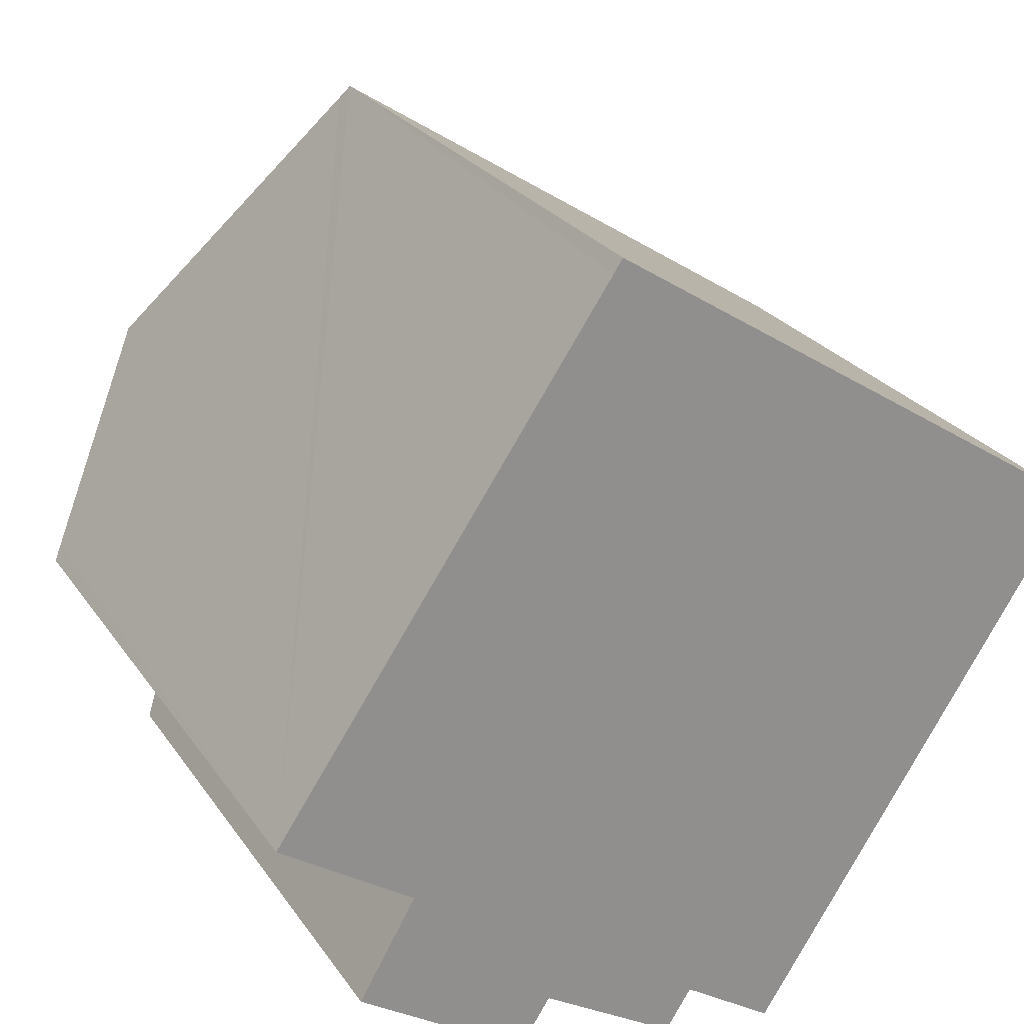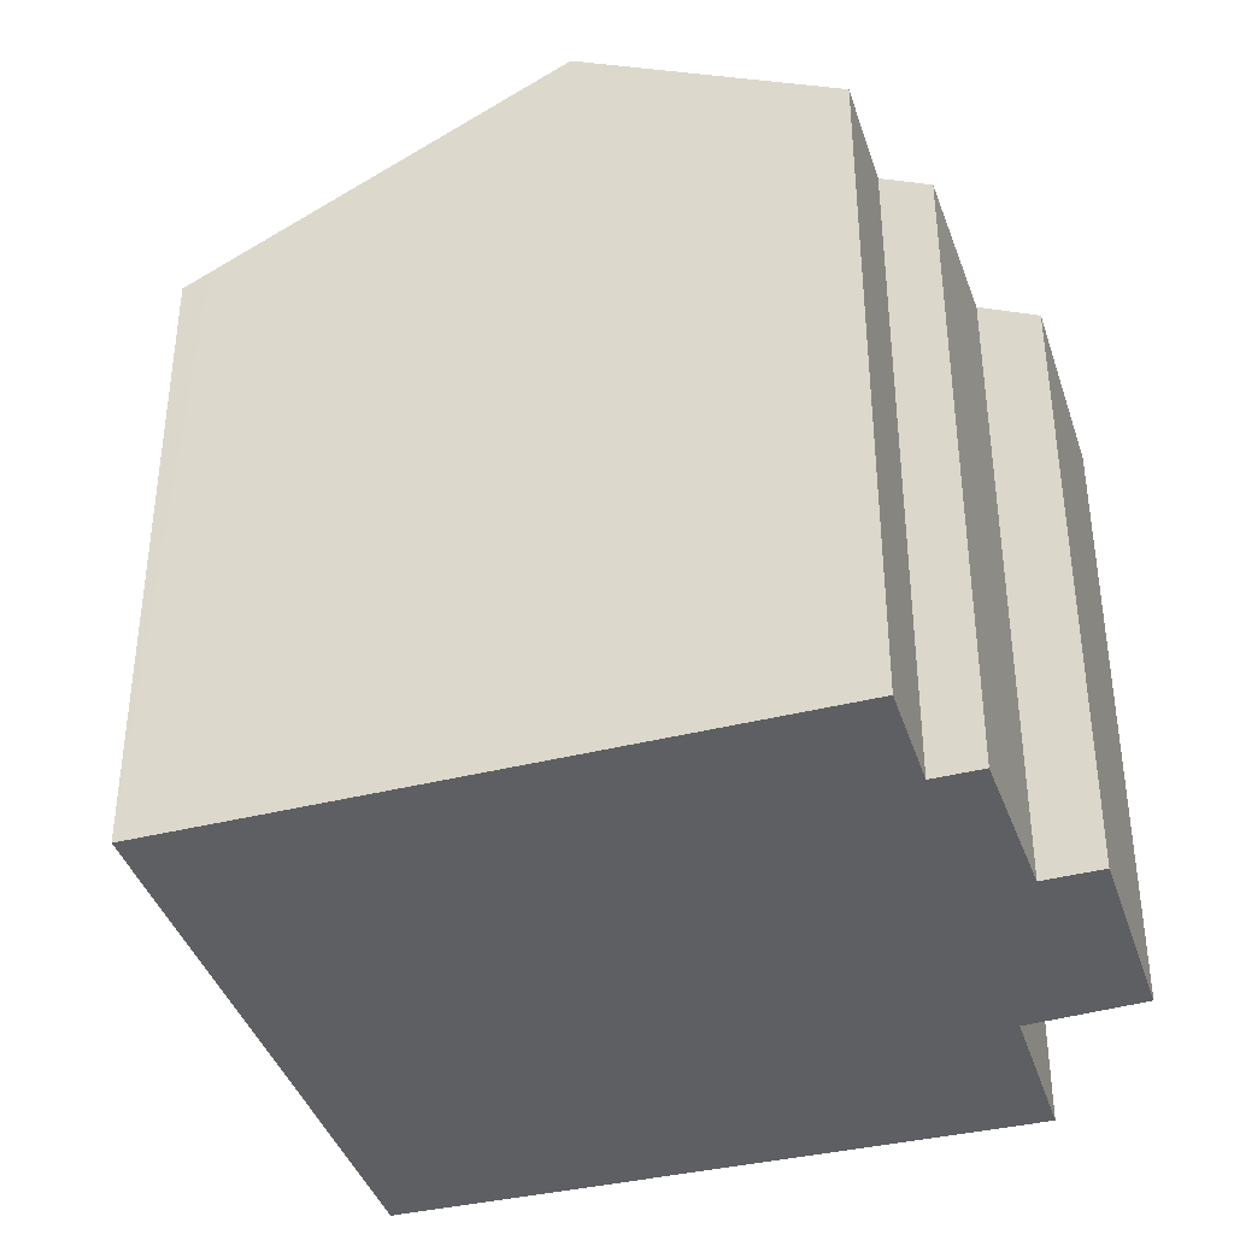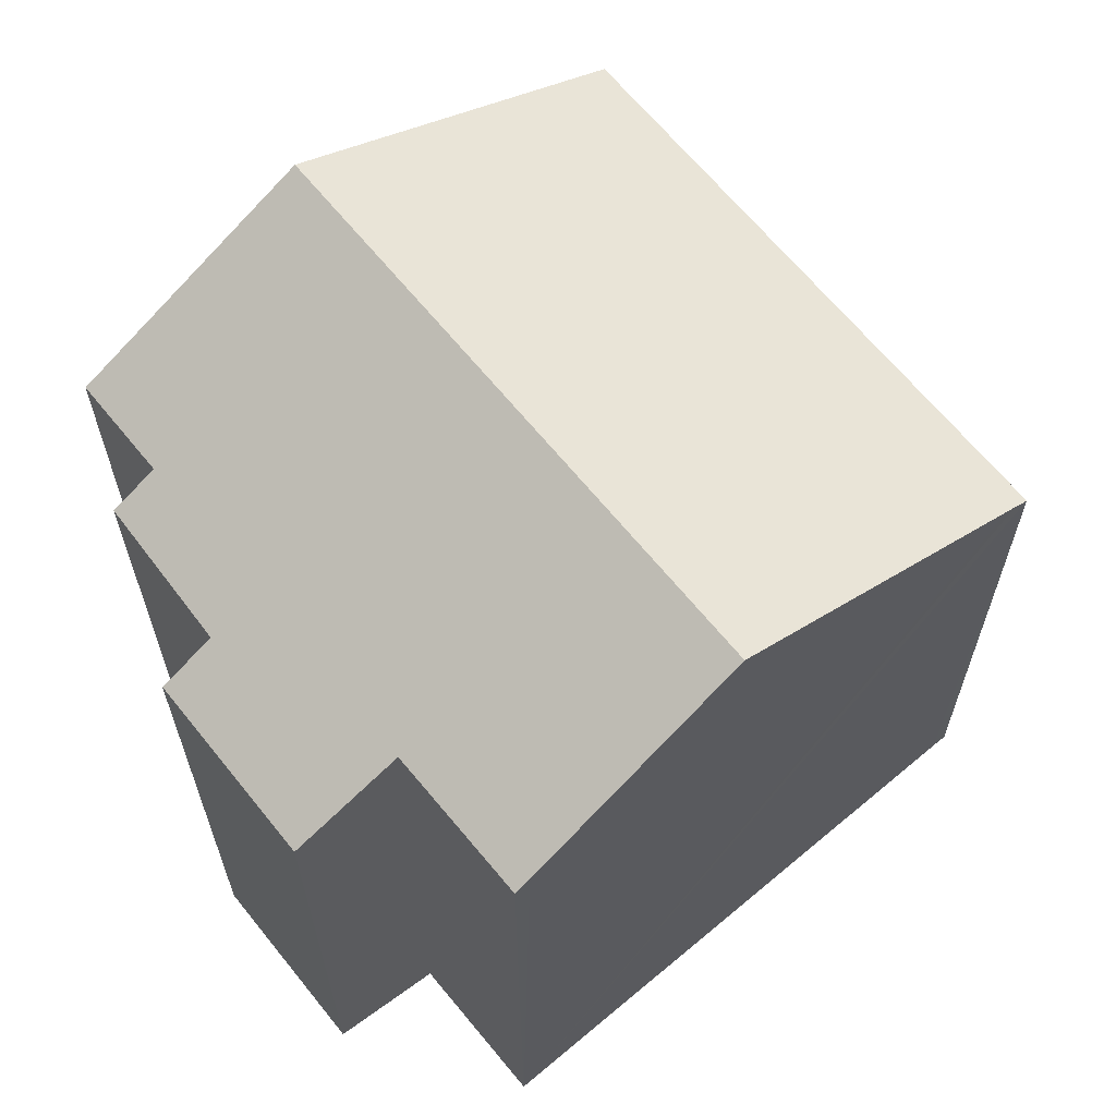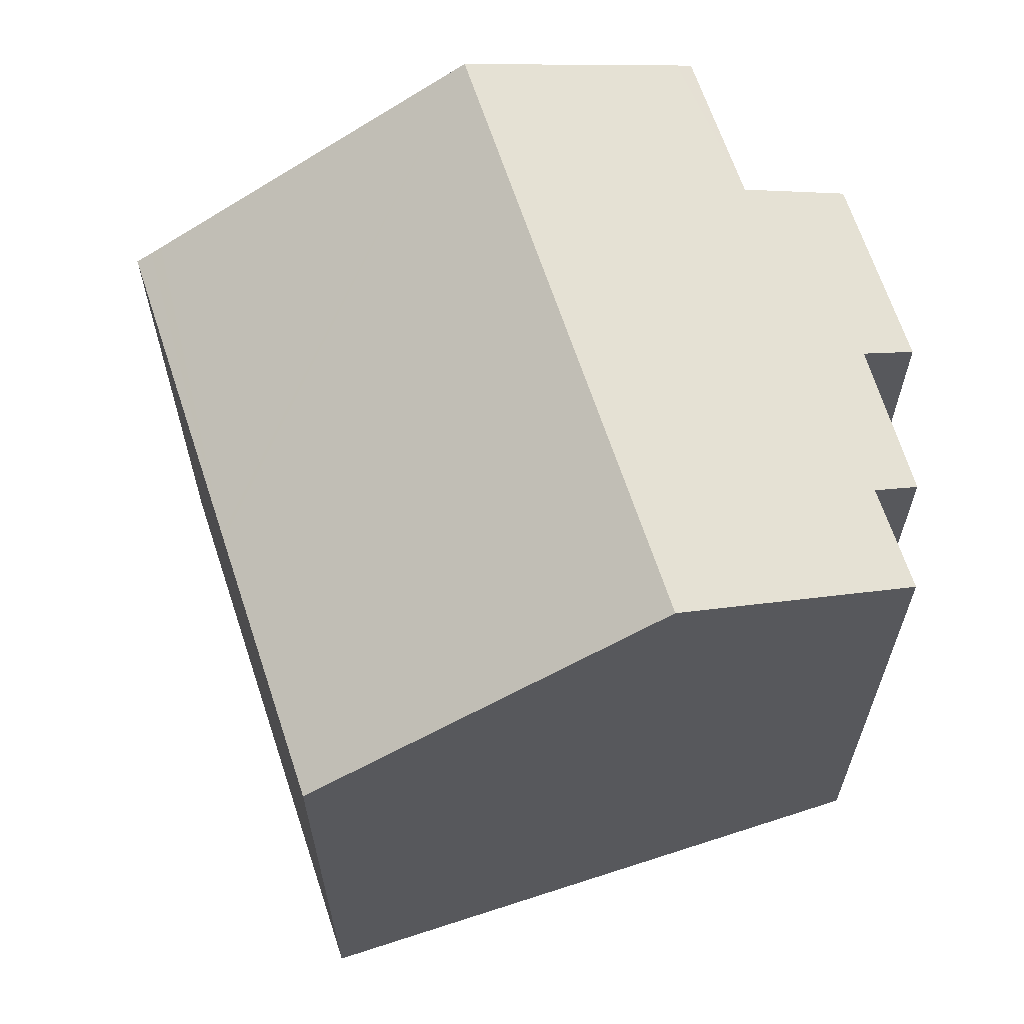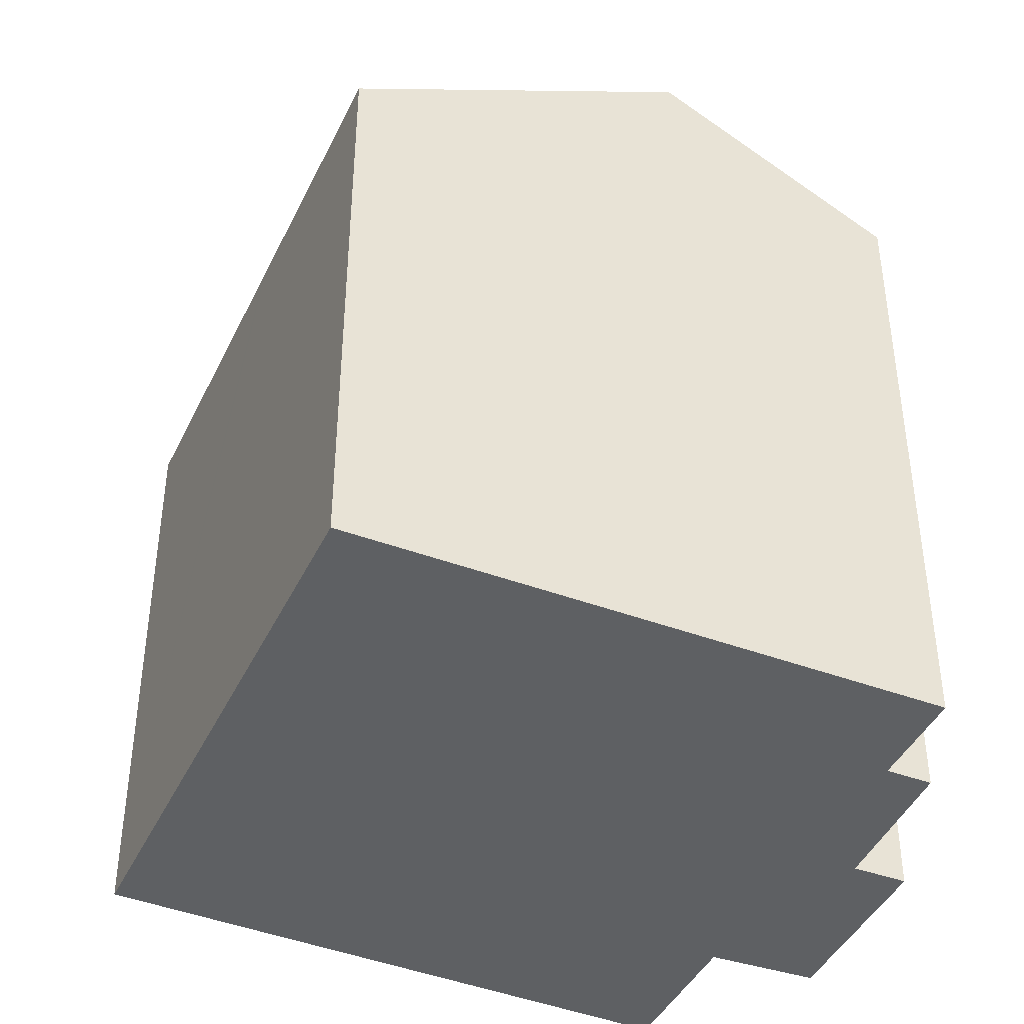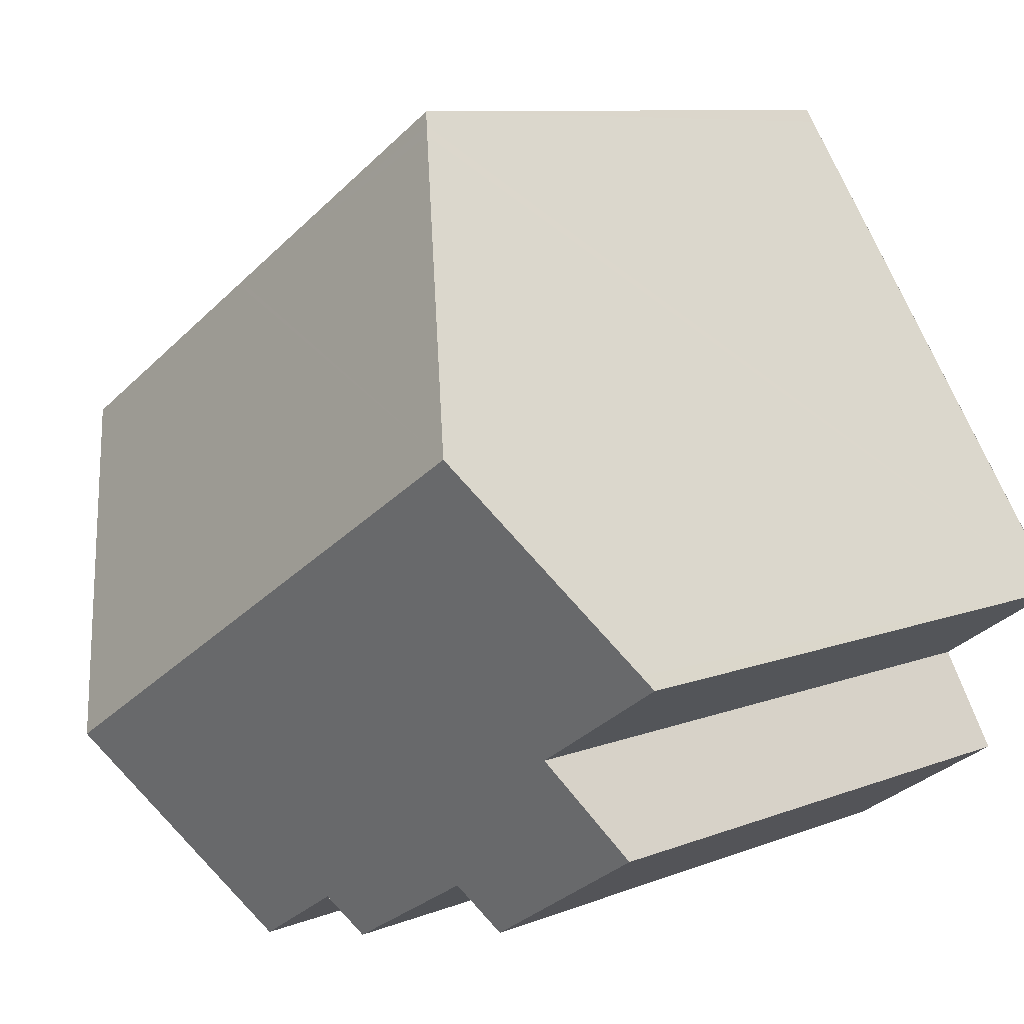
<metadata>
{"format":"obj","ext":"obj","renderer":"f3d","projection":"perspective","resolution":1024,"background":"white","views":[{"elev":24.9,"azim":-26.1,"up":"+Z"},{"elev":-39.7,"azim":140.0,"up":"+Y"},{"elev":65.4,"azim":-96.3,"up":"+Y"},{"elev":65.7,"azim":104.5,"up":"+Y"},{"elev":-42.6,"azim":98.6,"up":"+Y"},{"elev":9.0,"azim":-136.7,"up":"+Z"}]}
</metadata>
<code>
v  12.95 12.75 6.967
v  6.998 12.92 10.4
v  7.181 12.75 10.68
v  6.867 13.04 10.21
v  2.925 16.58 4.351
v  13.06 12.75 6.9
v  14.65 12.75 5.876
v  17.99 12.75 3.725
v  17.71 13.01 3.283
v  13.88 16.58 -2.695
v  0.19 14.12 0.288
v  2.807 13.94 -1.835
v  0 13.95 8.541e-16
v  1.626 12.74 -3.901
v  5.774 13.36 -5.117
v  9.125 13.92 -5.944
v  11.02 13.92 -7.161
v  8.582 13.41 -6.797
v  5.136 12.75 -6.134
v  8.582 4.162e-16 -6.797
v  5.774 3.133e-16 -5.117
v  5.136 3.756e-16 -6.134
v  1.626 2.389e-16 -3.901
v  0 0 0
v  2.807 1.124e-16 -1.835
v  11.02 4.385e-16 -7.161
v  9.125 3.64e-16 -5.944
v  17.99 -2.281e-16 3.725
v  17.71 -2.01e-16 3.283
v  13.88 1.65e-16 -2.695
v  6.998 -6.368e-16 10.4
v  7.181 -6.54e-16 10.68
v  0.19 -1.763e-17 0.288
v  2.925 -2.664e-16 4.351
v  6.867 -6.249e-16 10.21
v  14.65 -3.598e-16 5.876
v  13.06 -4.225e-16 6.9
v  12.95 -4.266e-16 6.967
g defaultobject
f 1 2 3
f 2 1 4
f 4 1 5
f 5 1 6
f 5 6 7
f 5 7 8
f 5 8 9
f 5 9 10
f 11 12 13
f 12 11 5
f 12 5 10
f 12 10 14
f 14 10 15
f 15 10 16
f 16 10 17
f 18 15 16
f 19 14 15
f 20 15 18
f 15 20 21
f 22 14 19
f 14 22 23
f 12 24 13
f 24 12 25
f 26 16 17
f 16 26 27
f 21 19 15
f 19 21 22
f 28 9 8
f 9 28 10
f 10 28 17
f 17 28 26
f 26 28 29
f 26 29 30
f 27 18 16
f 18 27 20
f 14 25 12
f 25 14 23
f 24 11 13
f 11 24 5
f 5 24 4
f 4 24 2
f 2 24 3
f 3 24 31
f 3 31 32
f 31 24 33
f 31 33 34
f 31 34 35
f 32 1 3
f 1 32 6
f 6 32 7
f 7 32 8
f 8 32 28
f 28 32 36
f 36 32 37
f 37 32 38
f 36 29 28
f 29 36 30
f 30 36 37
f 30 37 38
f 30 38 32
f 30 32 31
f 30 31 26
f 26 31 35
f 26 35 34
f 26 34 27
f 27 34 20
f 20 34 25
f 25 34 33
f 20 25 21
f 21 25 22
f 25 33 24
f 23 22 25

</code>
